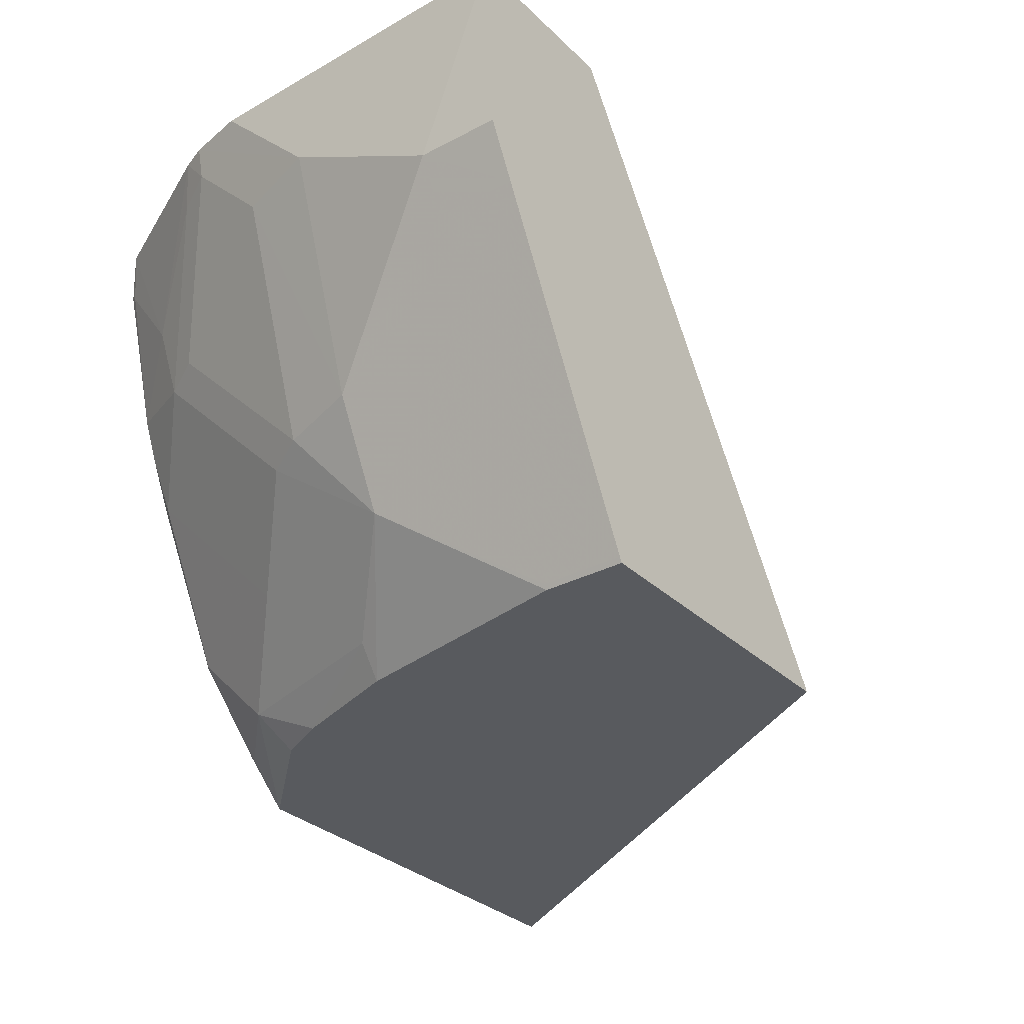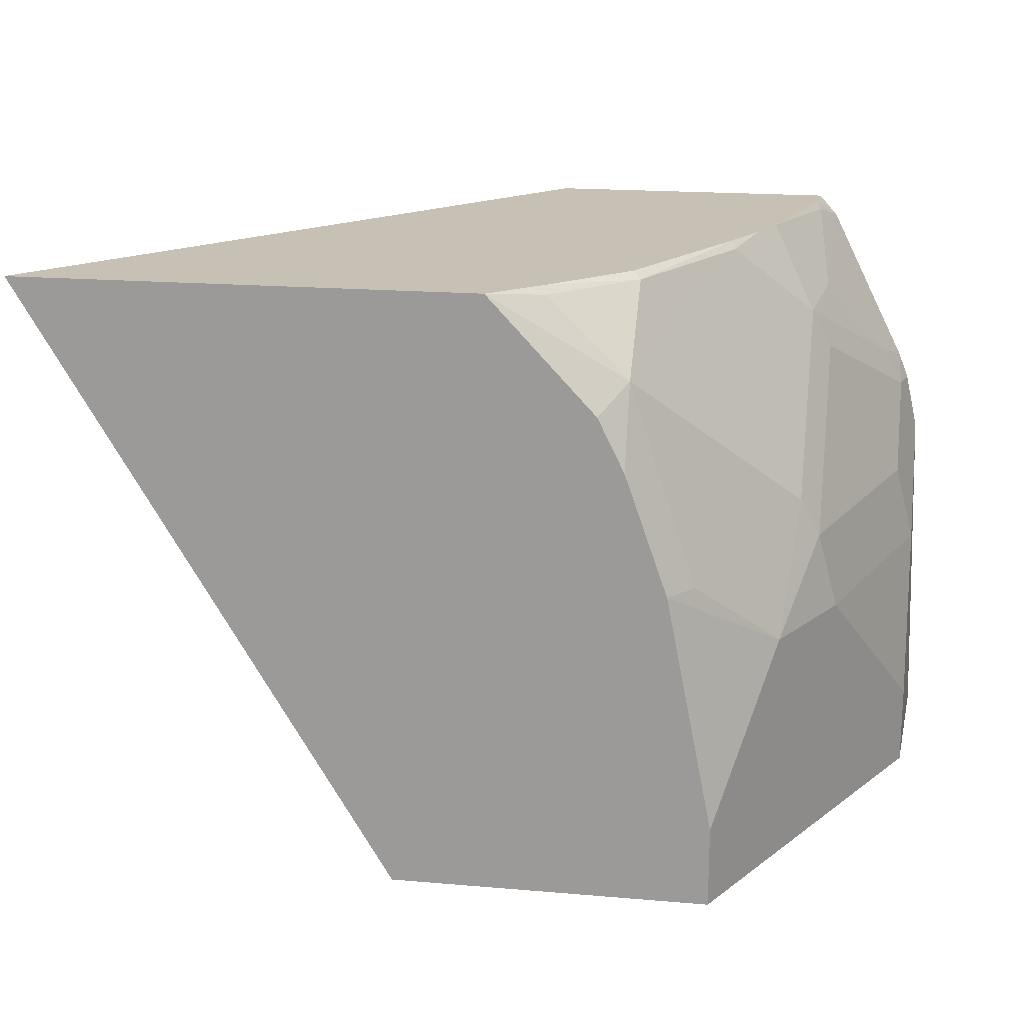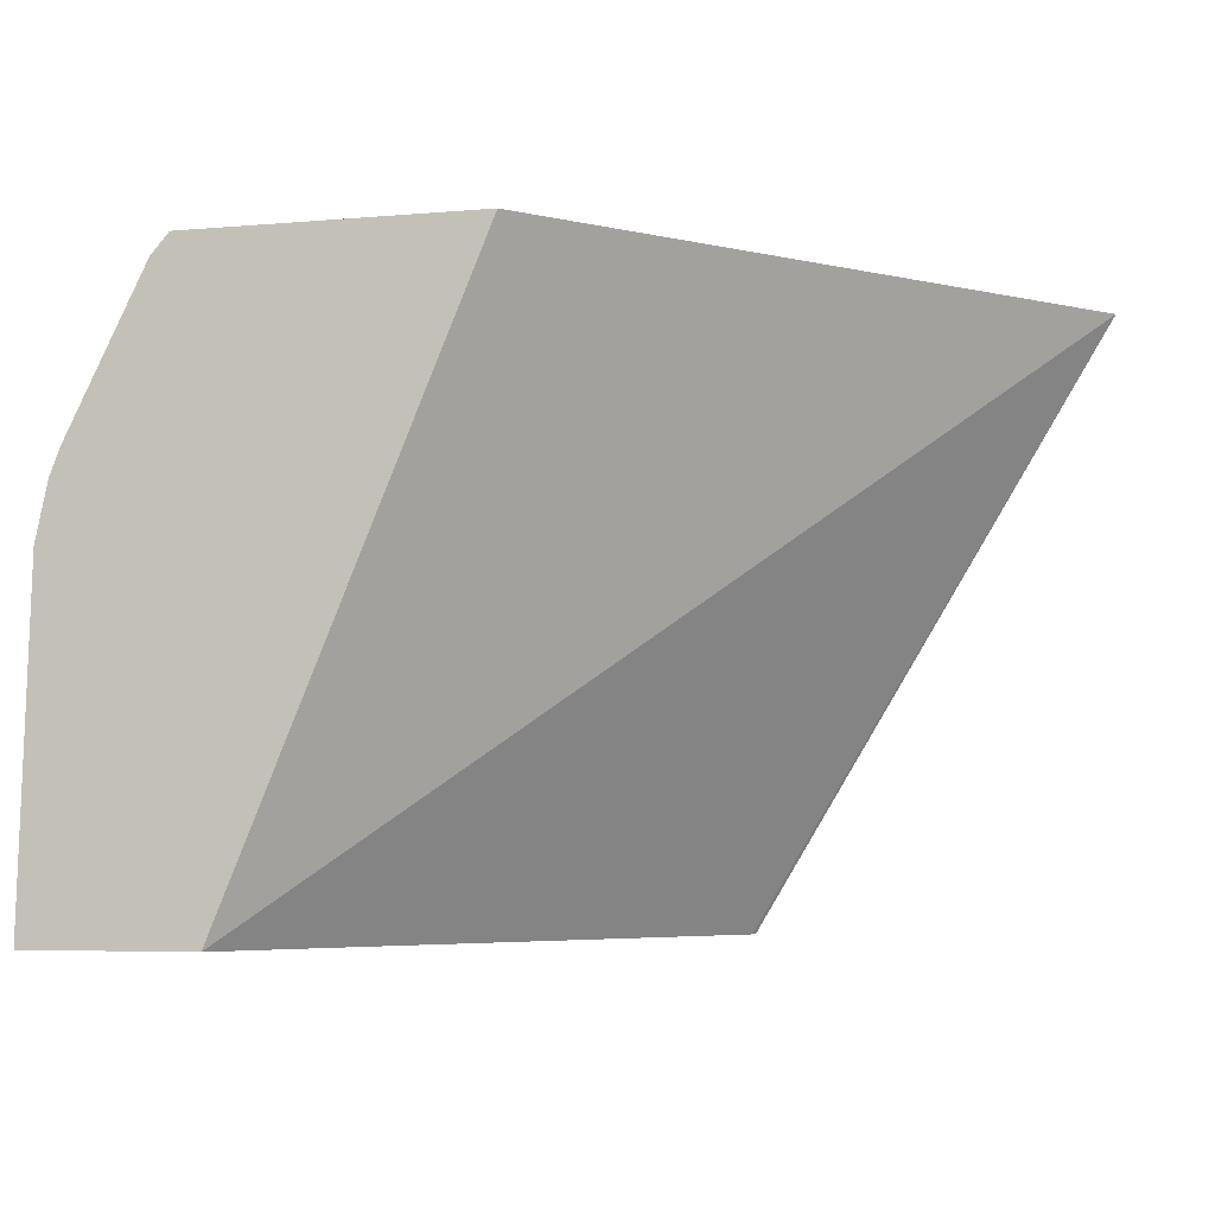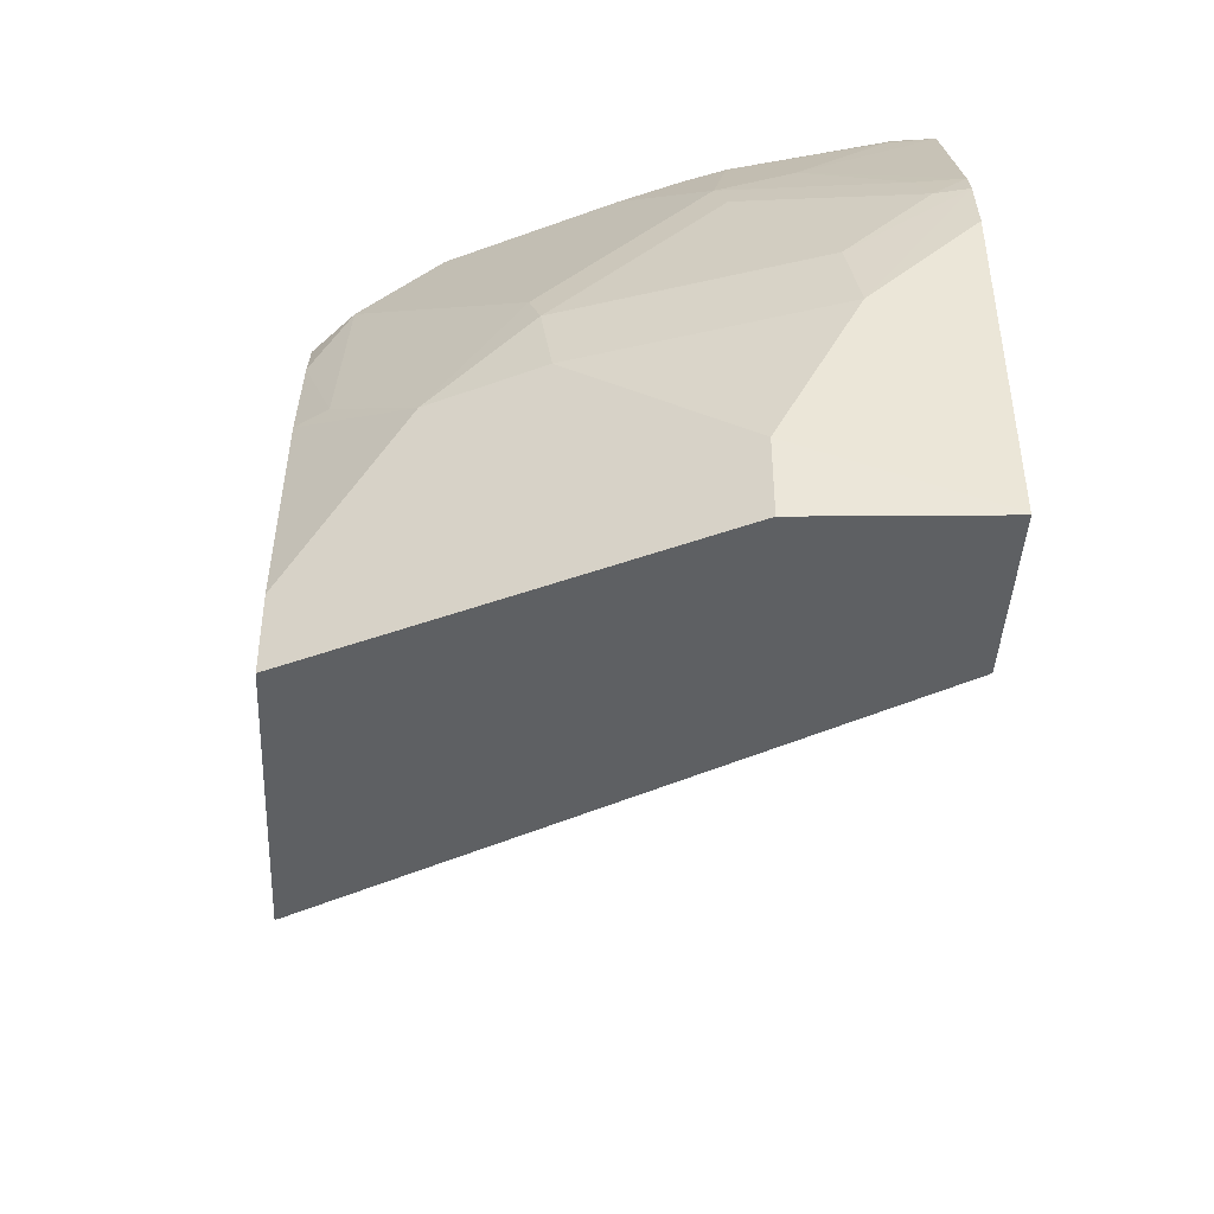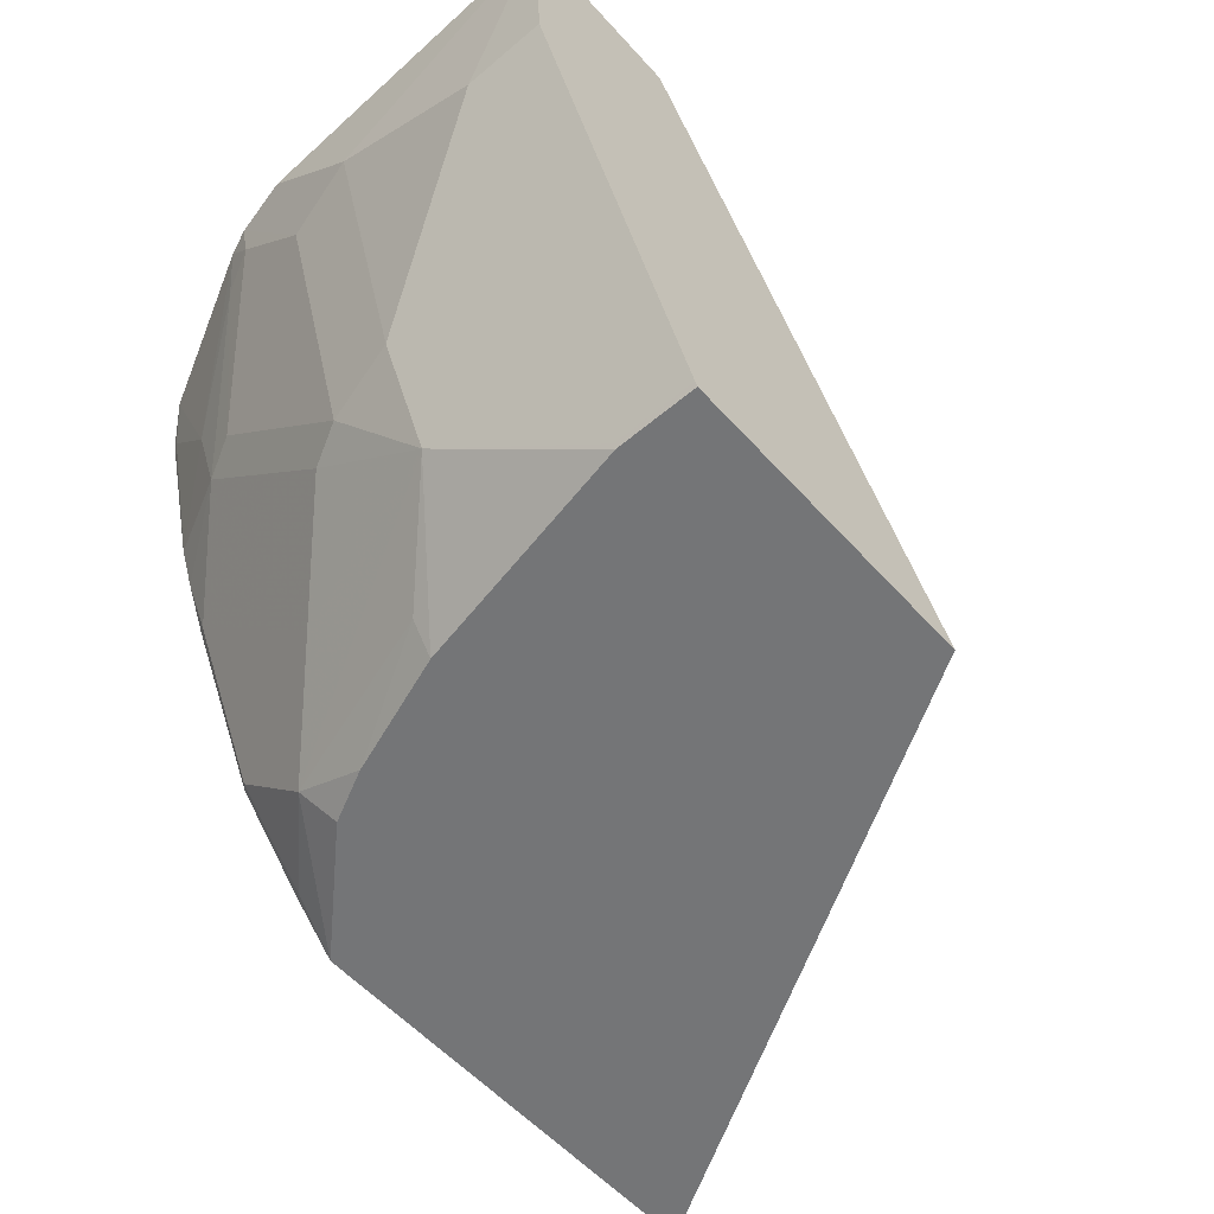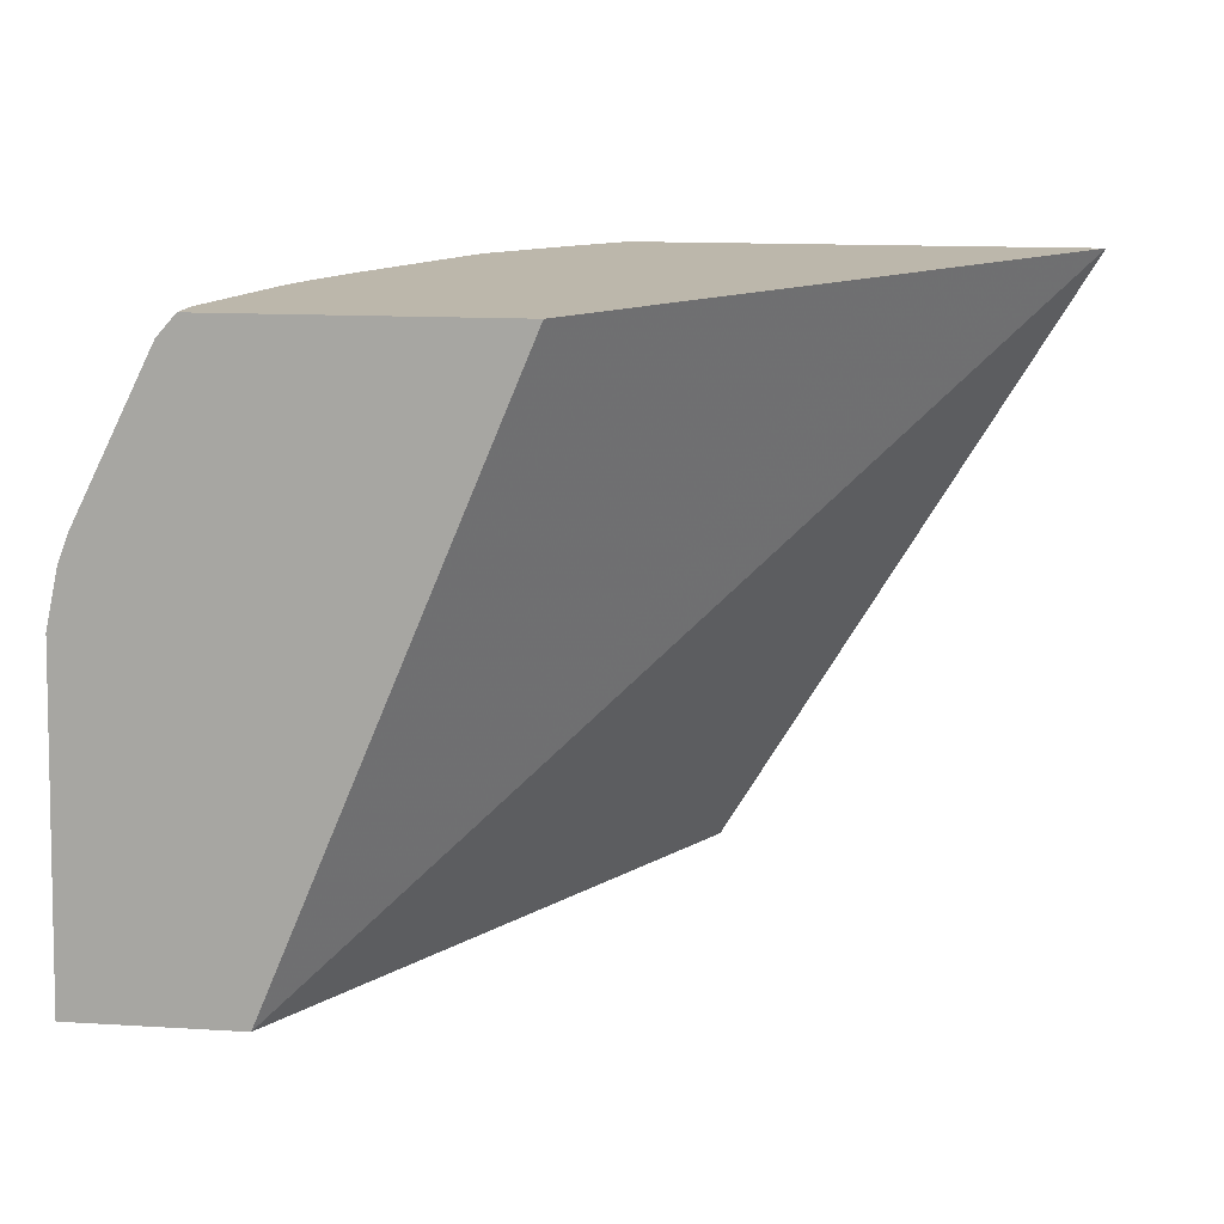
<metadata>
{"format":"obj","ext":"obj","renderer":"f3d","projection":"perspective","resolution":1024,"background":"white","views":[{"elev":-31.1,"azim":127.1,"up":"+Y"},{"elev":18.5,"azim":9.4,"up":"+Z"},{"elev":-5.4,"azim":-164.7,"up":"+Z"},{"elev":-42.6,"azim":87.1,"up":"+Z"},{"elev":-56.5,"azim":131.4,"up":"+Y"},{"elev":14.3,"azim":-172.6,"up":"+Z"}]}
</metadata>
<code>
v 0.3054 -0.6271 -0.0008318
v 0.1437 -0.6271 0.2686
v 0.3065 -0.6249 -0.0008318
v 0.4469 -0.6271 -0.0008318
v 0.3485 -0.6271 0.2686
v 0.347 -0.3796 0.2686
v 0.4595 -0.3796 -0.0008318
v 0.448 -0.6249 -0.0008318
v 0.4469 -0.6271 0.03538
v 0.3954 -0.6271 0.2185
v 0.4067 -0.6101 0.2299
v 0.3713 -0.6101 0.2653
v 0.3697 -0.6076 0.2686
v 0.4766 -0.3796 0.2686
v 0.5353 -0.3796 -0.0008318
v 0.448 -0.6249 0.03538
v 0.5185 -0.4839 -0.0008318
v 0.4258 -0.6271 0.1415
v 0.4716 -0.5777 0.1061
v 0.407 -0.6271 0.195
v 0.4362 -0.6131 0.1415
v 0.4421 -0.5747 0.1945
v 0.4421 -0.504 0.2653
v 0.4067 -0.5747 0.2653
v 0.4034 -0.5731 0.2686
v 0.4758 -0.3954 0.2686
v 0.4849 -0.3796 0.2593
v 0.5353 -0.3796 1.215e-05
v 0.5305 -0.4598 -0.0008318
v 0.5305 -0.4598 0.03538
v 0.5187 -0.4834 0.03538
v 0.4952 -0.5305 0.1061
v 0.4863 -0.535 0.1415
v 0.4775 -0.5394 0.1592
v 0.4509 -0.4786 0.2686
v 0.4404 -0.5015 0.2686
v 0.4775 -0.4687 0.2299
v 0.4581 -0.4607 0.2686
v 0.4775 -0.3979 0.2653
v 0.4834 -0.4362 0.2358
v 0.5202 -0.3796 0.1886
v 0.5305 -0.3796 0.151
v 0.5305 -0.4244 0.1061
v 0.5217 -0.4289 0.1415
v 0.4863 -0.4642 0.2122
v 0.5128 -0.3979 0.1945
v 0.5217 -0.3935 0.1768
v 0.5248 -0.3796 0.1768
f 26 38 39
f 22 34 37
f 26 39 27
f 24 36 25
f 23 37 35
f 23 36 24
f 23 35 36
f 22 37 23
f 19 34 22
f 17 30 31
f 19 32 33
f 18 21 20
f 18 19 21
f 17 32 19
f 17 31 32
f 16 17 19
f 15 30 29
f 27 39 40
f 15 28 30
f 19 33 34
f 27 40 41
f 41 47 48
f 28 43 30
f 14 26 27
f 45 47 46
f 44 47 45
f 44 48 47
f 43 48 44
f 42 48 43
f 41 46 47
f 40 46 41
f 38 40 39
f 28 42 43
f 37 40 38
f 37 45 46
f 35 37 38
f 33 37 34
f 33 45 37
f 33 44 45
f 32 44 33
f 32 43 44
f 30 32 31
f 30 43 32
f 37 46 40
f 13 24 25
f 17 29 30
f 11 24 12
f 2 26 14
f 2 38 26
f 2 35 38
f 2 36 35
f 2 25 36
f 2 13 25
f 2 5 13
f 1 5 2
f 1 10 5
f 2 14 6
f 1 20 10
f 1 9 18
f 1 4 9
f 1 8 4
f 1 17 8
f 1 15 29
f 1 7 15
f 1 3 7
f 1 2 3
f 12 24 13
f 1 18 20
f 2 6 7
f 1 29 17
f 4 8 16
f 2 7 3
f 11 22 23
f 11 19 22
f 11 23 24
f 11 20 21
f 10 20 11
f 9 19 18
f 9 16 19
f 8 17 16
f 6 15 7
f 11 21 19
f 6 42 28
f 6 28 15
f 5 10 11
f 5 12 13
f 5 11 12
f 6 27 41
f 6 41 48
f 6 48 42
f 6 14 27
f 4 16 9

</code>
